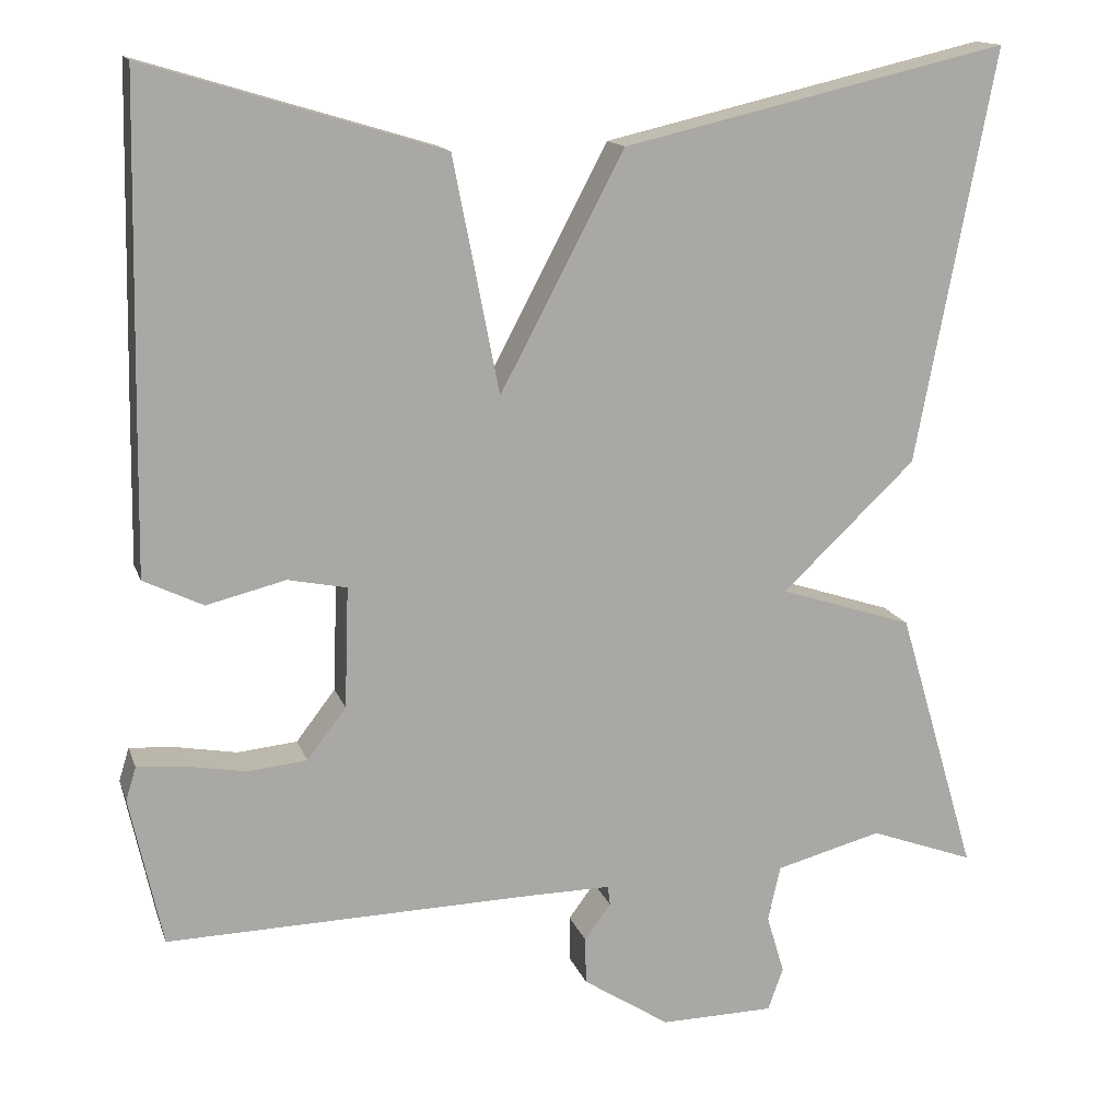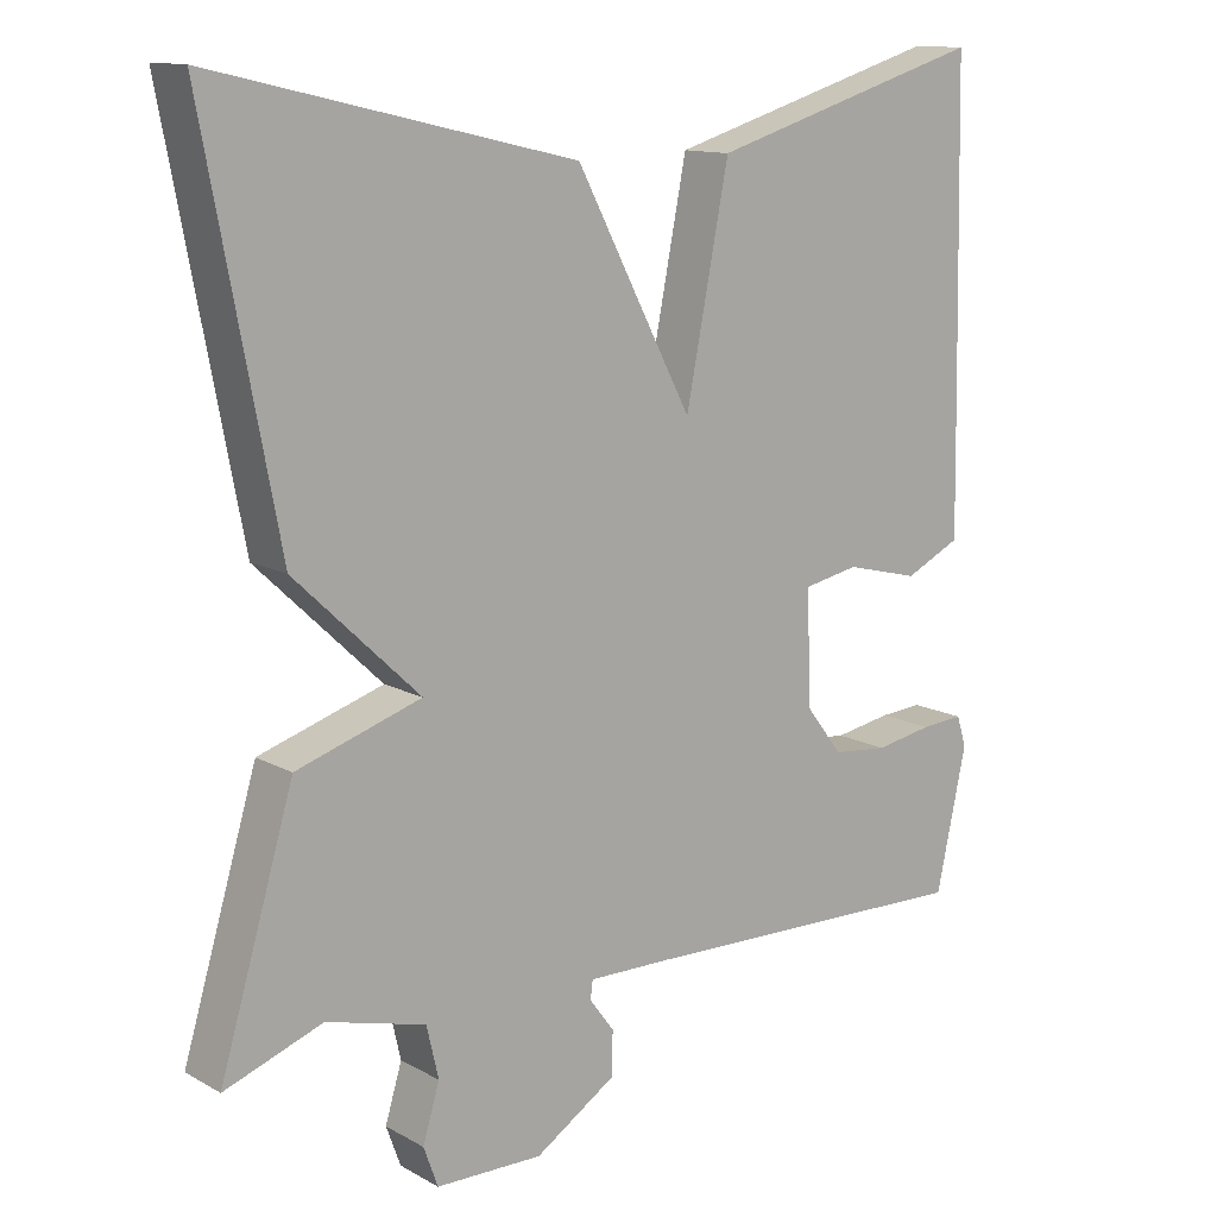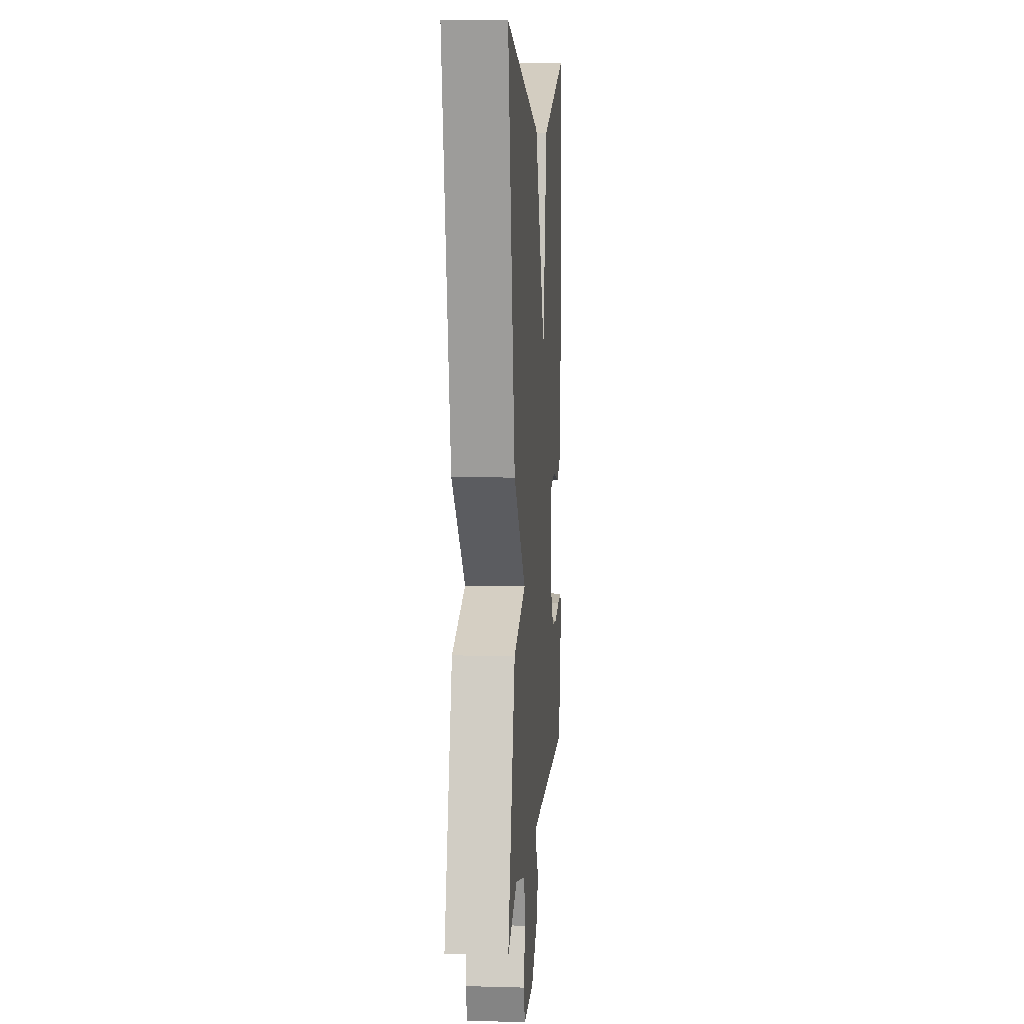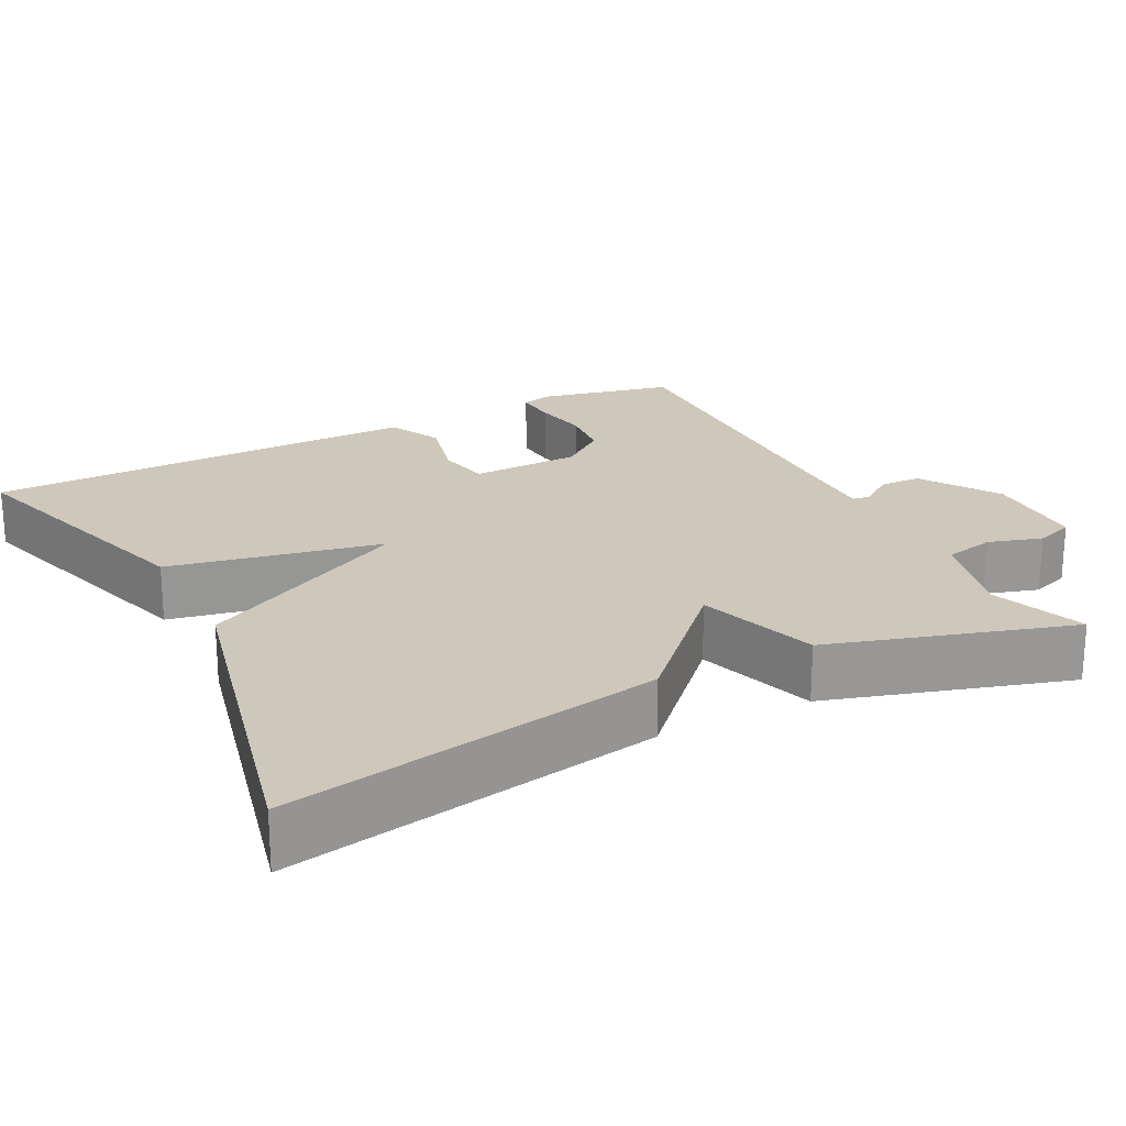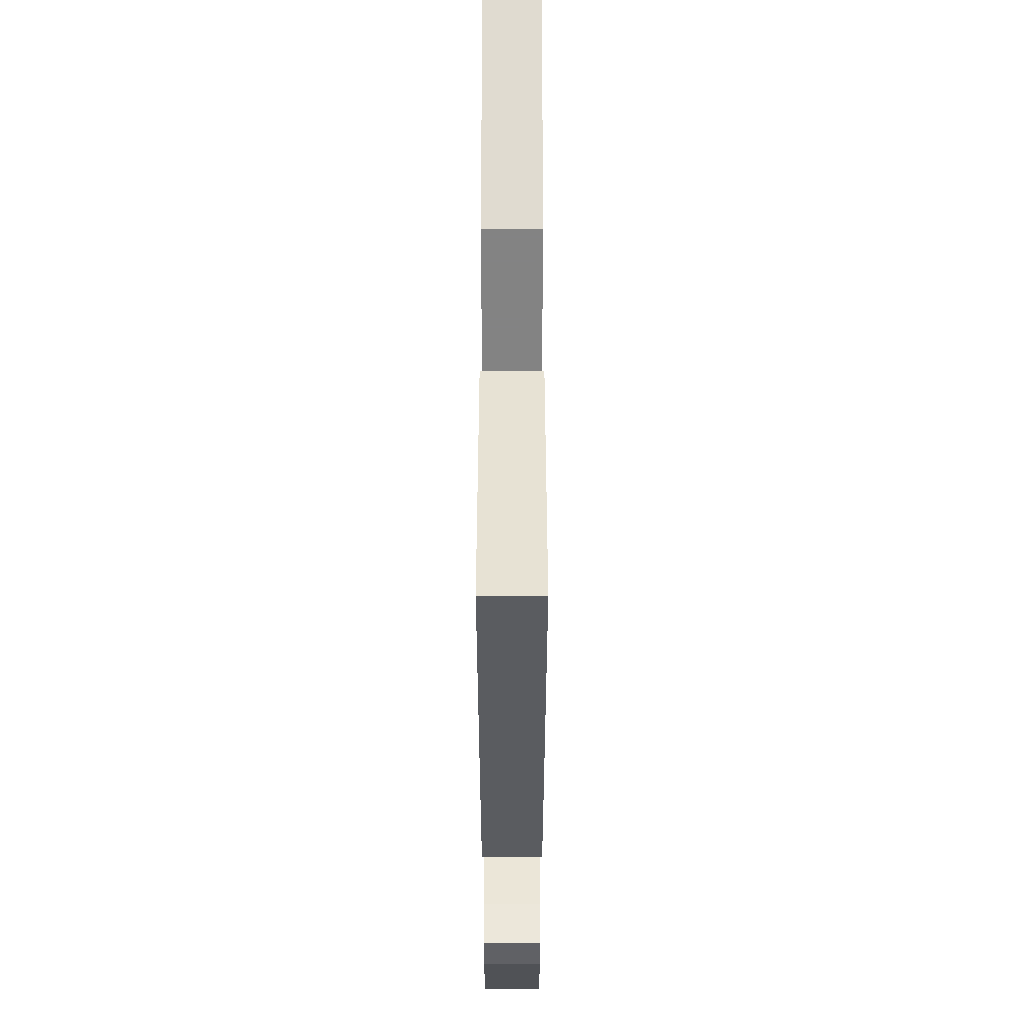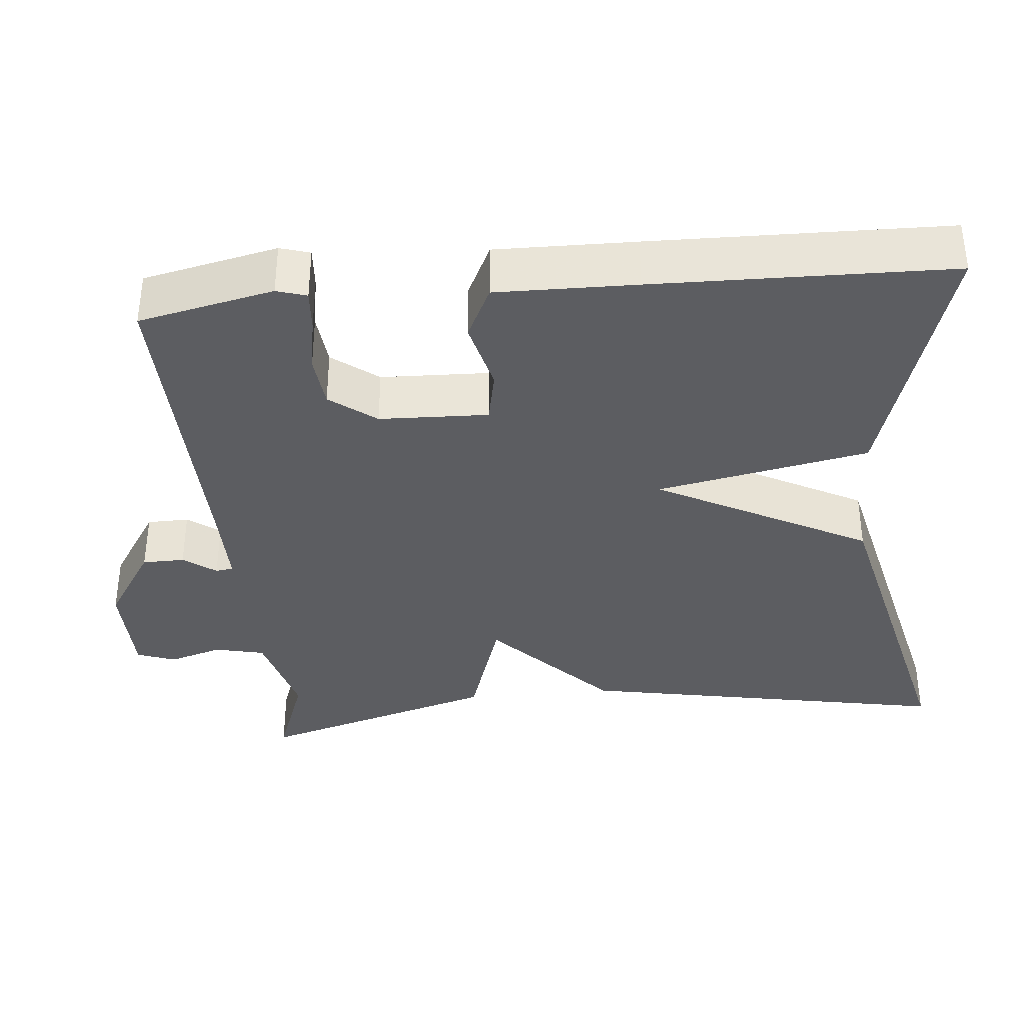
<metadata>
{"format":"obj","ext":"obj","renderer":"f3d","projection":"perspective","resolution":1024,"background":"white","views":[{"elev":14.6,"azim":-15.5,"up":"+Z"},{"elev":12.7,"azim":141.4,"up":"+Z"},{"elev":8.3,"azim":94.3,"up":"+Z"},{"elev":22.0,"azim":63.0,"up":"+Y"},{"elev":56.8,"azim":-90.0,"up":"+Z"},{"elev":-36.3,"azim":-84.6,"up":"+Y"}]}
</metadata>
<code>
v 0.5 0.07 -0.5
v 0.377 0.07 -0.455
v 0.252 0.07 -0.488
v 0.237 0.07 -0.553
v 0.258 0.07 -0.623
v 0.24 0.07 -0.673
v 0.106 0.07 -0.675
v 0.004 0.07 -0.609
v 0.003 0.07 -0.554
v 0.034 0.07 -0.512
v 0.031 0.07 -0.489
v -0.073 0.07 -0.49
v -0.5 0.07 -0.5
v -0.538 0.07 -0.324
v -0.526 0.07 -0.285
v -0.472 0.07 -0.289
v -0.4 0.07 -0.302
v -0.33 0.07 -0.295
v -0.284 0.07 -0.235
v -0.279 0.07 -0.093
v -0.348 0.07 -0.079
v -0.441 0.07 -0.102
v -0.511 0.07 -0.068
v -0.508 0.07 0.114
v -0.5 0.07 0.5
v -0.153 0.07 0.395
v -0.099 0.07 0.119
v 0.047 0.07 0.395
v 0.5 0.07 0.5
v 0.407 0.07 0.013
v 0.25 0.07 -0.136
v 0.407 0.07 -0.187
v 0.5 0 -0.5
v 0.377 0 -0.455
v 0.252 0 -0.488
v 0.237 0 -0.553
v 0.258 0 -0.623
v 0.24 0 -0.673
v 0.106 0 -0.675
v 0.004 0 -0.609
v 0.003 0 -0.554
v 0.034 0 -0.512
v 0.031 0 -0.489
v -0.073 0 -0.49
v -0.5 0 -0.5
v -0.538 0 -0.324
v -0.526 0 -0.285
v -0.472 0 -0.289
v -0.4 0 -0.302
v -0.33 0 -0.295
v -0.284 0 -0.235
v -0.279 0 -0.093
v -0.348 0 -0.079
v -0.441 0 -0.102
v -0.511 0 -0.068
v -0.508 0 0.114
v -0.5 0 0.5
v -0.153 0 0.395
v -0.099 0 0.119
v 0.047 0 0.395
v 0.5 0 0.5
v 0.407 0 0.013
v 0.25 0 -0.136
v 0.407 0 -0.187
f 31 32 1 2
f 29 30 31
f 28 29 31
f 27 28 31
f 27 31 2 3
f 25 26 27
f 24 25 27
f 23 24 27
f 22 23 27
f 21 22 27
f 20 21 27
f 27 3 4
f 20 27 4
f 19 20 4
f 18 19 4
f 17 18 4
f 15 16 17
f 14 15 17
f 13 14 17
f 12 13 17
f 11 12 17
f 11 17 4
f 5 6 7
f 4 5 7
f 11 4 7
f 10 11 7
f 7 8 9 10
f 34 33 64 63
f 63 62 61
f 63 61 60
f 63 60 59
f 35 34 63 59
f 59 58 57
f 59 57 56
f 59 56 55
f 59 55 54
f 59 54 53
f 59 53 52
f 36 35 59
f 36 59 52
f 36 52 51
f 36 51 50
f 36 50 49
f 49 48 47
f 49 47 46
f 49 46 45
f 49 45 44
f 49 44 43
f 36 49 43
f 39 38 37
f 39 37 36
f 39 36 43
f 39 43 42
f 42 41 40 39
f 1 33 34 2
f 2 34 35 3
f 3 35 36 4
f 4 36 37 5
f 5 37 38 6
f 6 38 39 7
f 7 39 40 8
f 8 40 41 9
f 9 41 42 10
f 10 42 43 11
f 11 43 44 12
f 12 44 45 13
f 13 45 46 14
f 14 46 47 15
f 15 47 48 16
f 16 48 49 17
f 17 49 50 18
f 18 50 51 19
f 19 51 52 20
f 20 52 53 21
f 21 53 54 22
f 22 54 55 23
f 23 55 56 24
f 24 56 57 25
f 25 57 58 26
f 26 58 59 27
f 27 59 60 28
f 28 60 61 29
f 29 61 62 30
f 30 62 63 31
f 31 63 64 32
f 32 64 33 1

</code>
